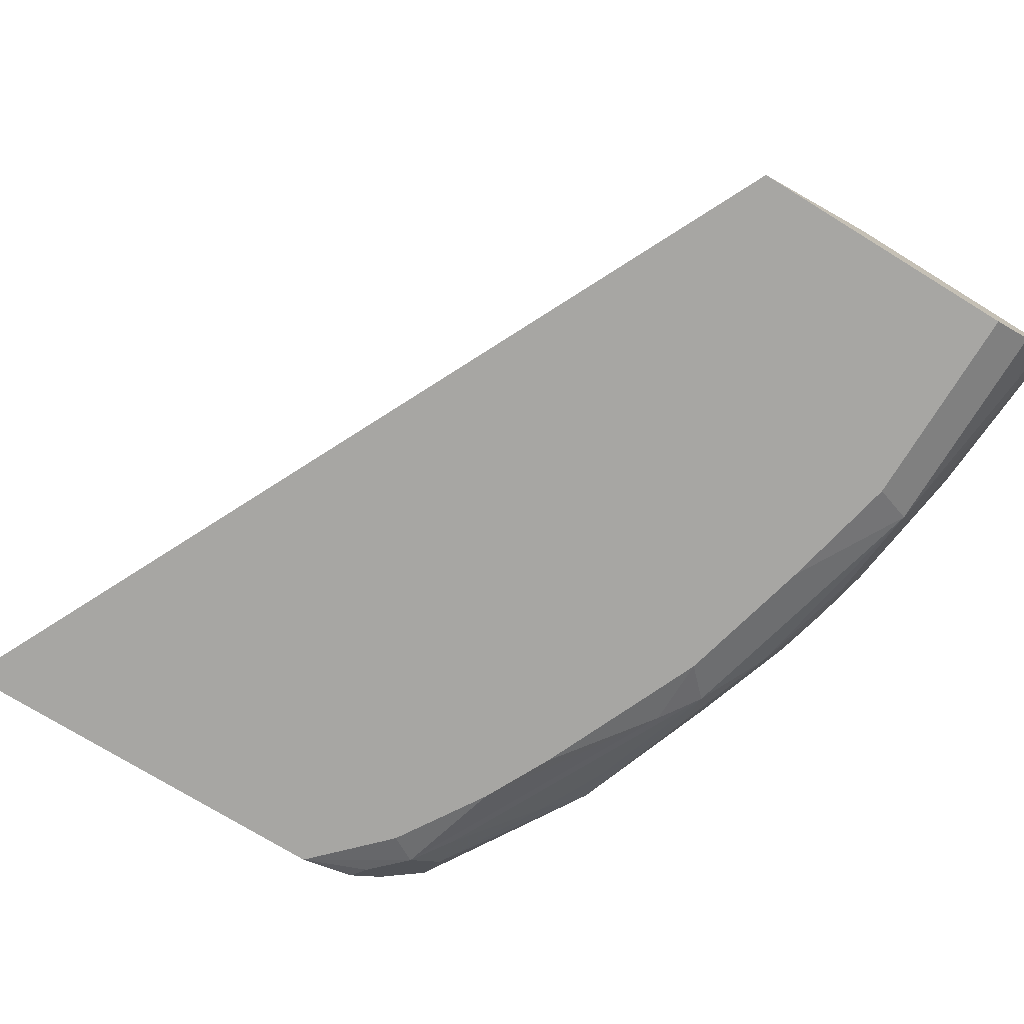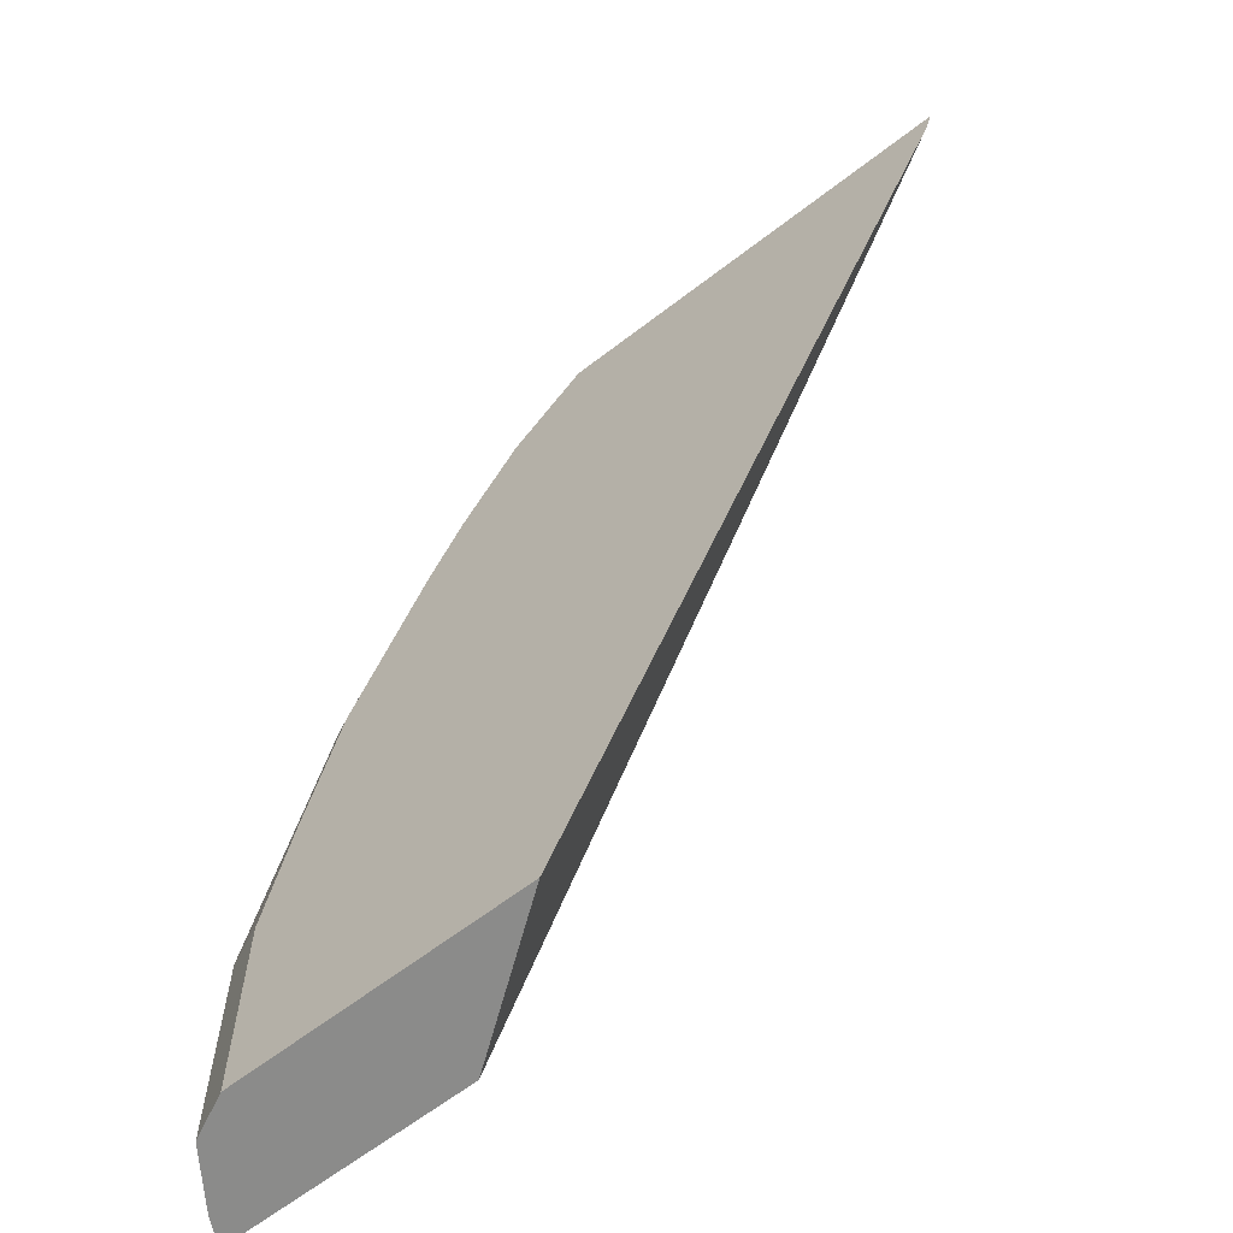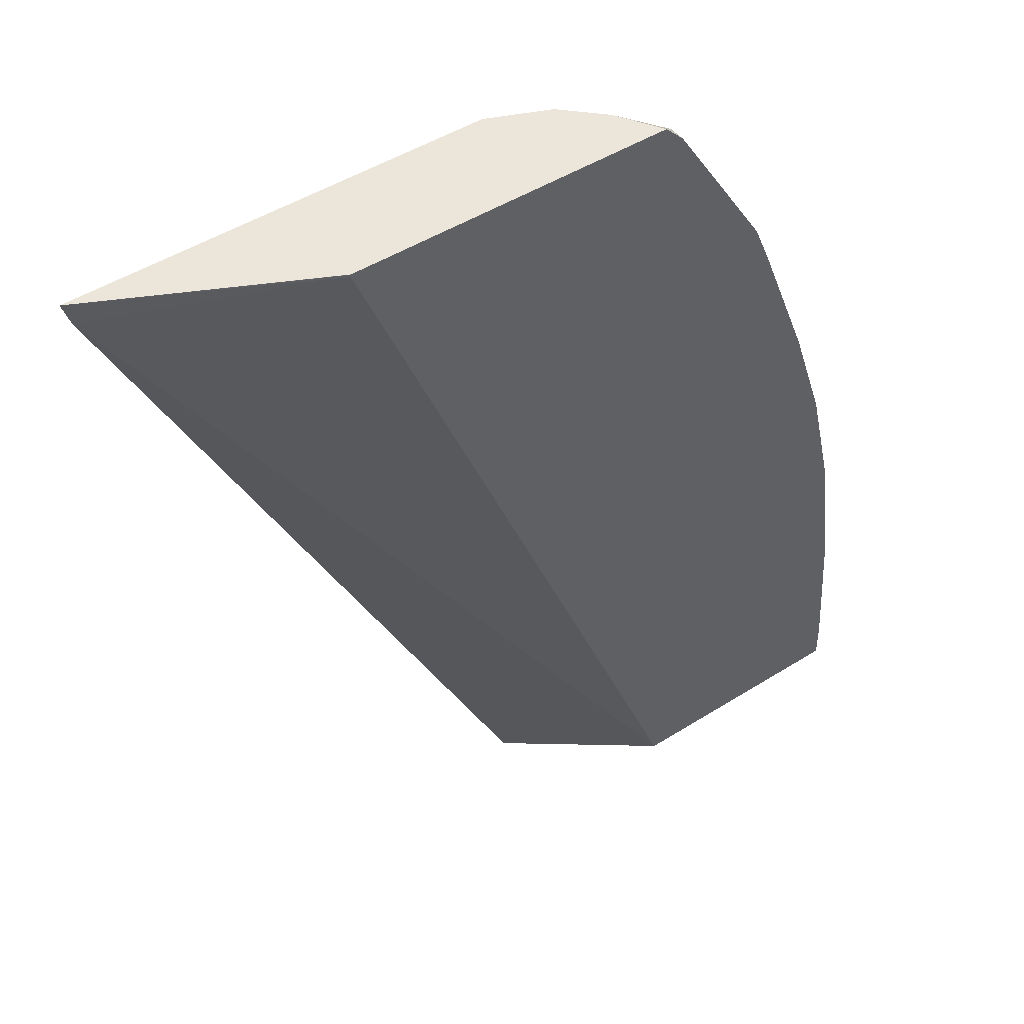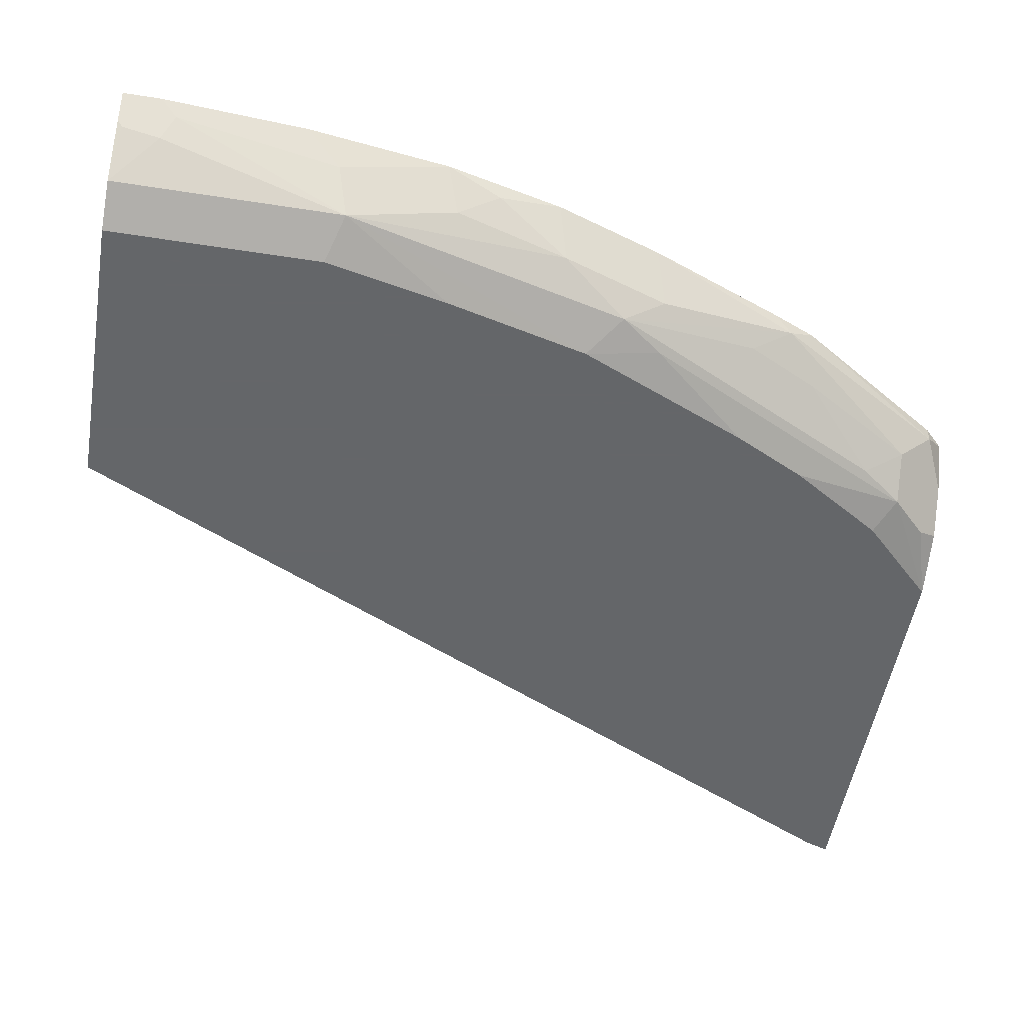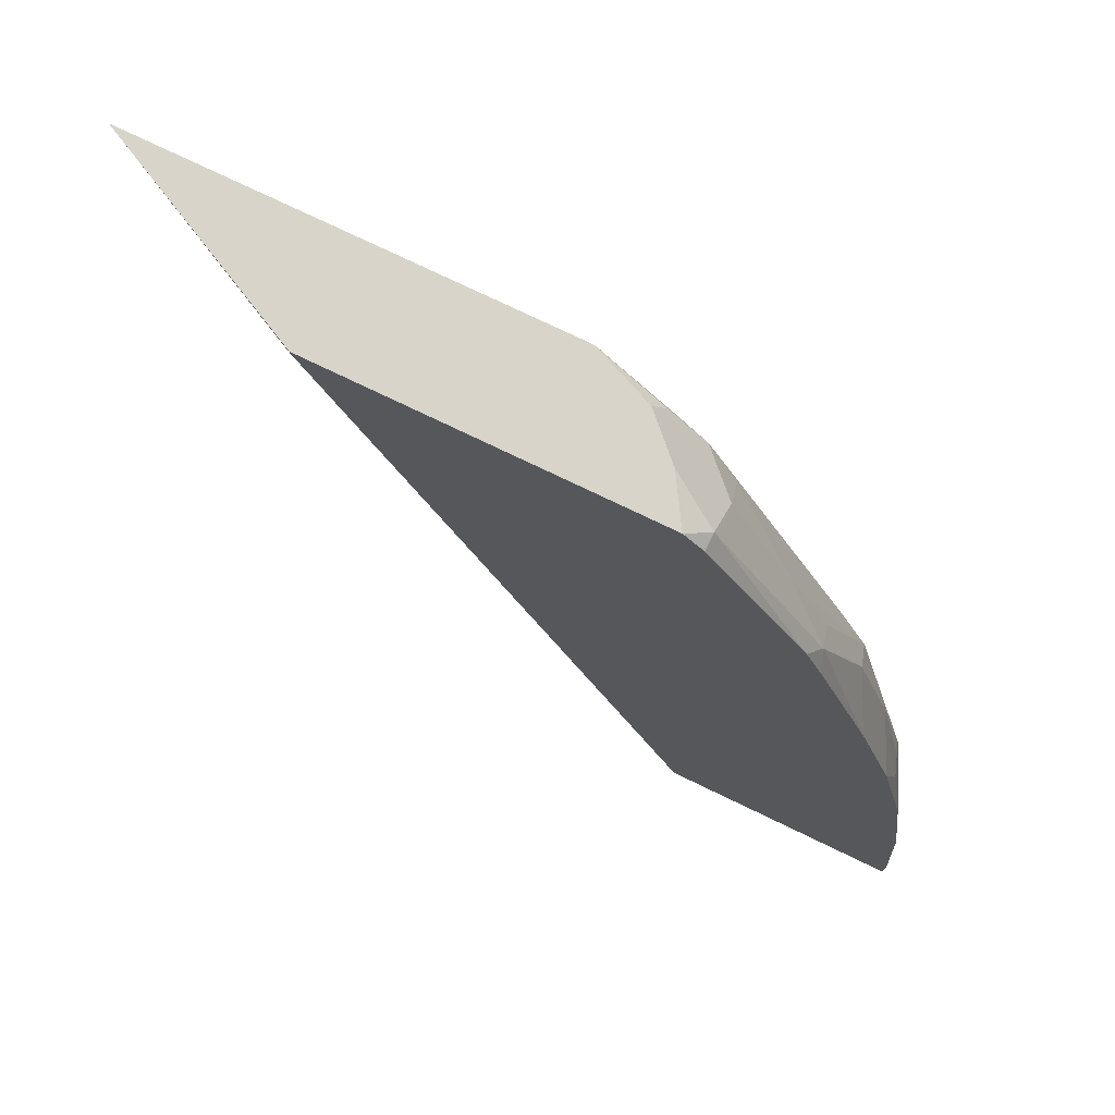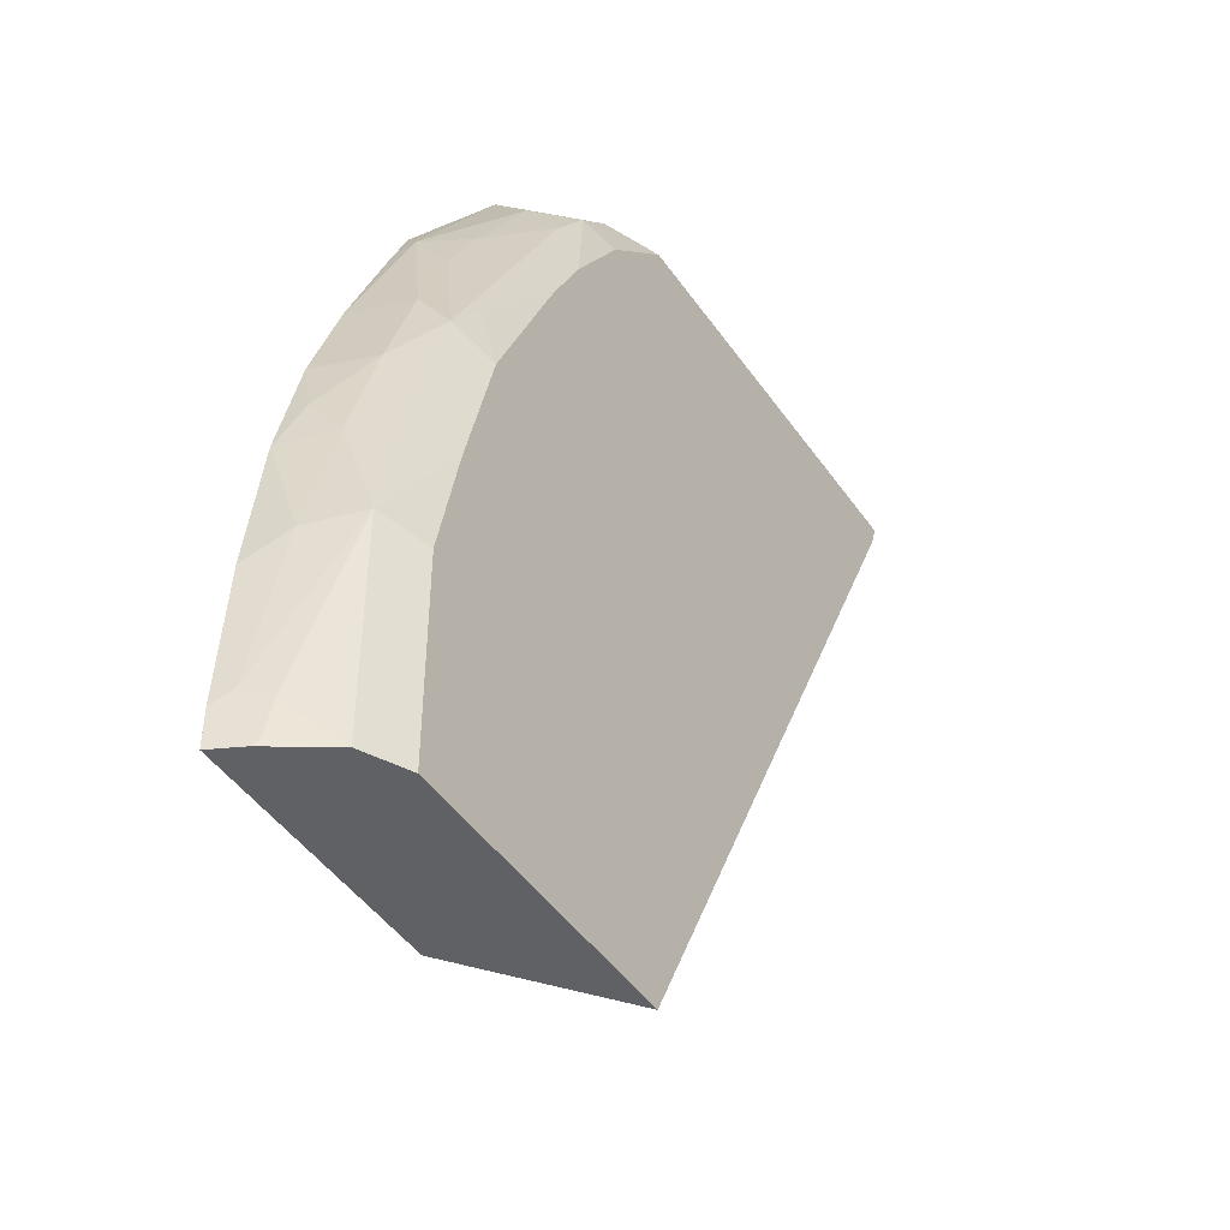
<metadata>
{"format":"obj","ext":"obj","renderer":"f3d","projection":"perspective","resolution":1024,"background":"white","views":[{"elev":-74.1,"azim":148.4,"up":"+Y"},{"elev":-63.7,"azim":37.9,"up":"+Z"},{"elev":47.1,"azim":144.4,"up":"+Z"},{"elev":-51.7,"azim":-99.6,"up":"+Y"},{"elev":75.1,"azim":-154.2,"up":"+Z"},{"elev":-46.2,"azim":-57.2,"up":"+Z"}]}
</metadata>
<code>
v -0.8906 -0.02169 0.02172
v -0.8789 -0.04517 0.02432
v -0.8858 -0.03127 0.03127
v -0.8754 -0.04169 0.1251
v -0.8824 -0.0278 0.1112
v -0.8854 -0.02169 0.1051
v -0.8906 -0.02169 -0.0001538
v -0.8806 -0.04169 0.002656
v -0.8615 -0.06947 -0.0001538
v -0.8615 -0.06947 0.132
v -0.8615 -0.04864 0.1946
v -0.875 -0.02169 0.1872
v -0.7499 -0.02169 -0.0001538
v -0.8824 -0.03801 -0.0001538
v -0.88 -0.04169 -0.0001538
v -0.8368 -0.08183 -0.0001538
v -0.8442 -0.05211 0.2606
v -0.8368 -0.08183 0.1235
v -0.8214 -0.08183 0.1961
v -0.8005 -0.08183 0.2794
v -0.8198 -0.06947 0.2987
v -0.865 -0.03127 0.2189
v -0.8594 -0.02169 0.2549
v -0.6701 -0.08183 -0.0001538
v -0.5411 -0.02169 0.5202
v -0.4246 -0.08183 0.5079
v -0.8233 -0.05211 0.323
v -0.8385 -0.02169 0.3174
v -0.7563 -0.08183 0.3811
v -0.8025 -0.07295 0.323
v -0.7365 -0.06947 0.4655
v -0.7781 -0.04864 0.4238
v -0.799 -0.04864 0.3821
v -0.8025 -0.03127 0.4064
v -0.5411 -0.02169 0.5217
v -0.4201 -0.08183 0.5218
v -0.8073 -0.02169 0.3969
v -0.7355 -0.08183 0.4228
v -0.7191 -0.07295 0.4898
v -0.7399 -0.05211 0.4898
v -0.7399 -0.03127 0.5107
v -0.7968 -0.02169 0.4216
v -0.5412 -0.02169 0.5218
v -0.6585 -0.08183 0.5218
v -0.7014 -0.08183 0.4779
v -0.6982 -0.07295 0.5107
v -0.6926 -0.06736 0.5218
v -0.7135 -0.04653 0.5218
v -0.7287 -0.02169 0.5218
v -0.7303 -0.02169 0.5202
v -0.7399 -0.02169 0.5107
f 28 34 37
f 27 34 28
f 21 30 39
f 25 36 26
f 25 35 36
f 21 34 27
f 21 33 34
f 21 32 33
f 21 31 32
f 21 39 31
f 17 21 27
f 20 29 30
f 17 28 23
f 17 27 28
f 17 23 22
f 16 19 18
f 16 20 19
f 16 29 20
f 16 38 29
f 29 38 30
f 16 45 38
f 20 30 21
f 30 38 39
f 39 45 44
f 31 40 32
f 16 44 45
f 44 47 46
f 41 51 42
f 41 50 51
f 41 49 50
f 41 48 49
f 40 48 41
f 39 48 40
f 39 47 48
f 39 46 47
f 31 39 40
f 39 44 46
f 36 47 44
f 36 48 47
f 36 49 48
f 36 43 49
f 35 43 36
f 34 42 37
f 34 41 42
f 34 40 41
f 32 40 34
f 32 34 33
f 38 45 39
f 16 36 44
f 7 9 15
f 16 24 26
f 2 9 10
f 2 8 9
f 2 7 8
f 1 7 2
f 1 13 7
f 1 25 13
f 1 35 25
f 1 43 35
f 1 49 43
f 1 50 49
f 1 51 50
f 1 42 51
f 1 37 42
f 1 28 37
f 1 23 28
f 1 6 12
f 1 5 6
f 1 4 5
f 1 3 4
f 1 2 3
f 16 26 36
f 2 10 3
f 3 10 4
f 1 12 23
f 4 11 12
f 13 26 24
f 4 10 11
f 13 25 26
f 12 22 23
f 11 22 12
f 10 21 17
f 10 20 21
f 10 19 20
f 10 18 19
f 10 17 11
f 9 18 10
f 11 17 22
f 8 15 9
f 9 16 18
f 7 13 24
f 7 16 9
f 7 24 16
f 7 15 14
f 7 14 8
f 8 14 15
f 4 12 5
f 5 12 6

</code>
